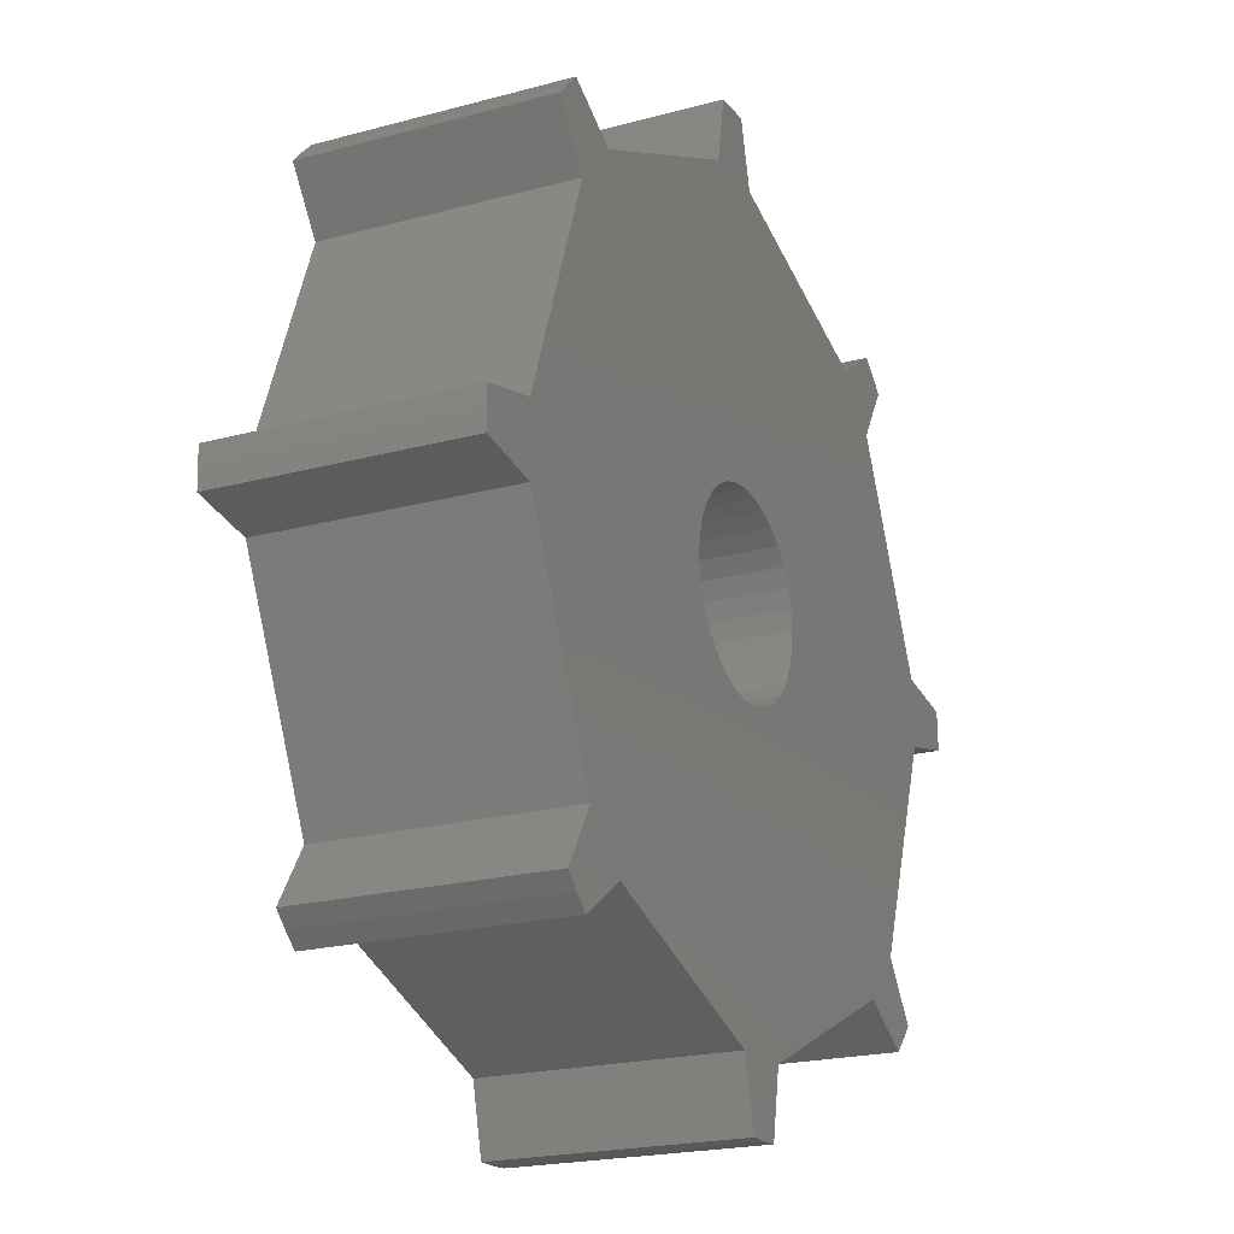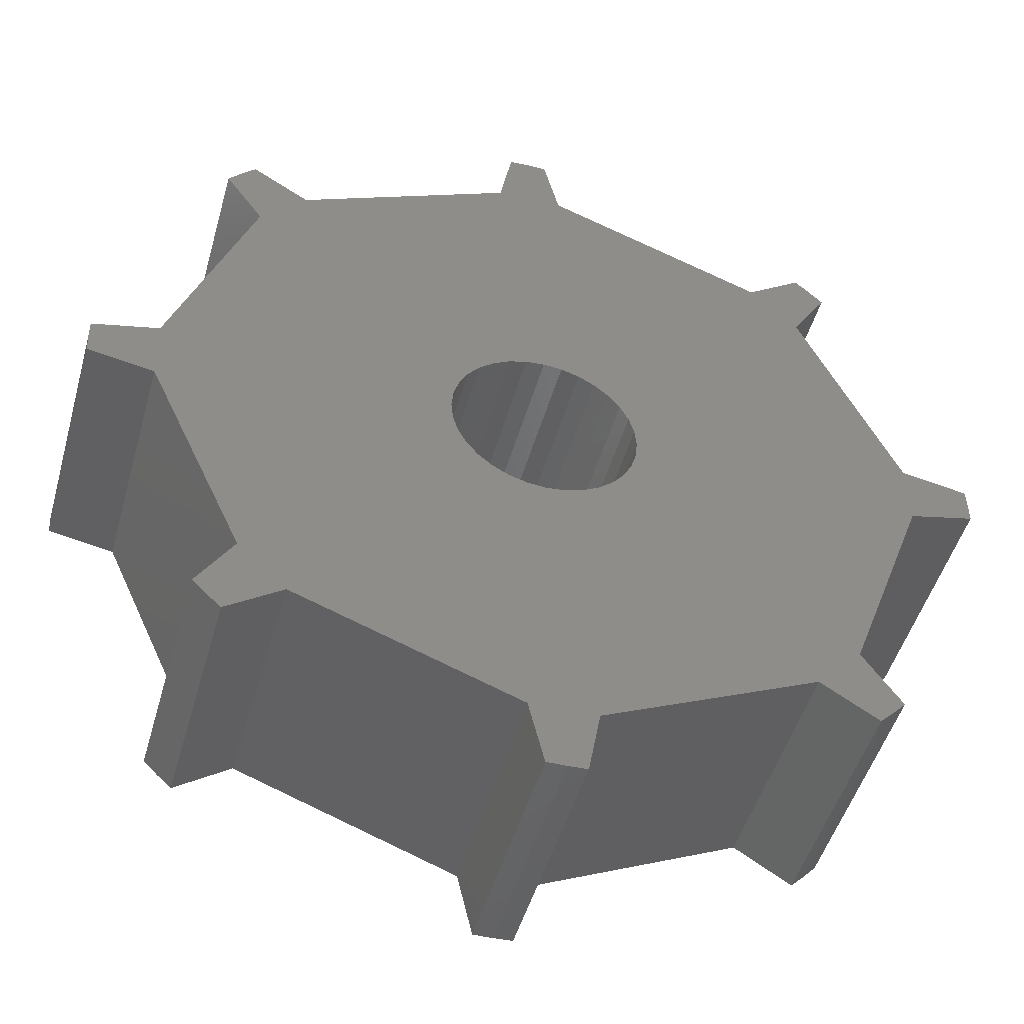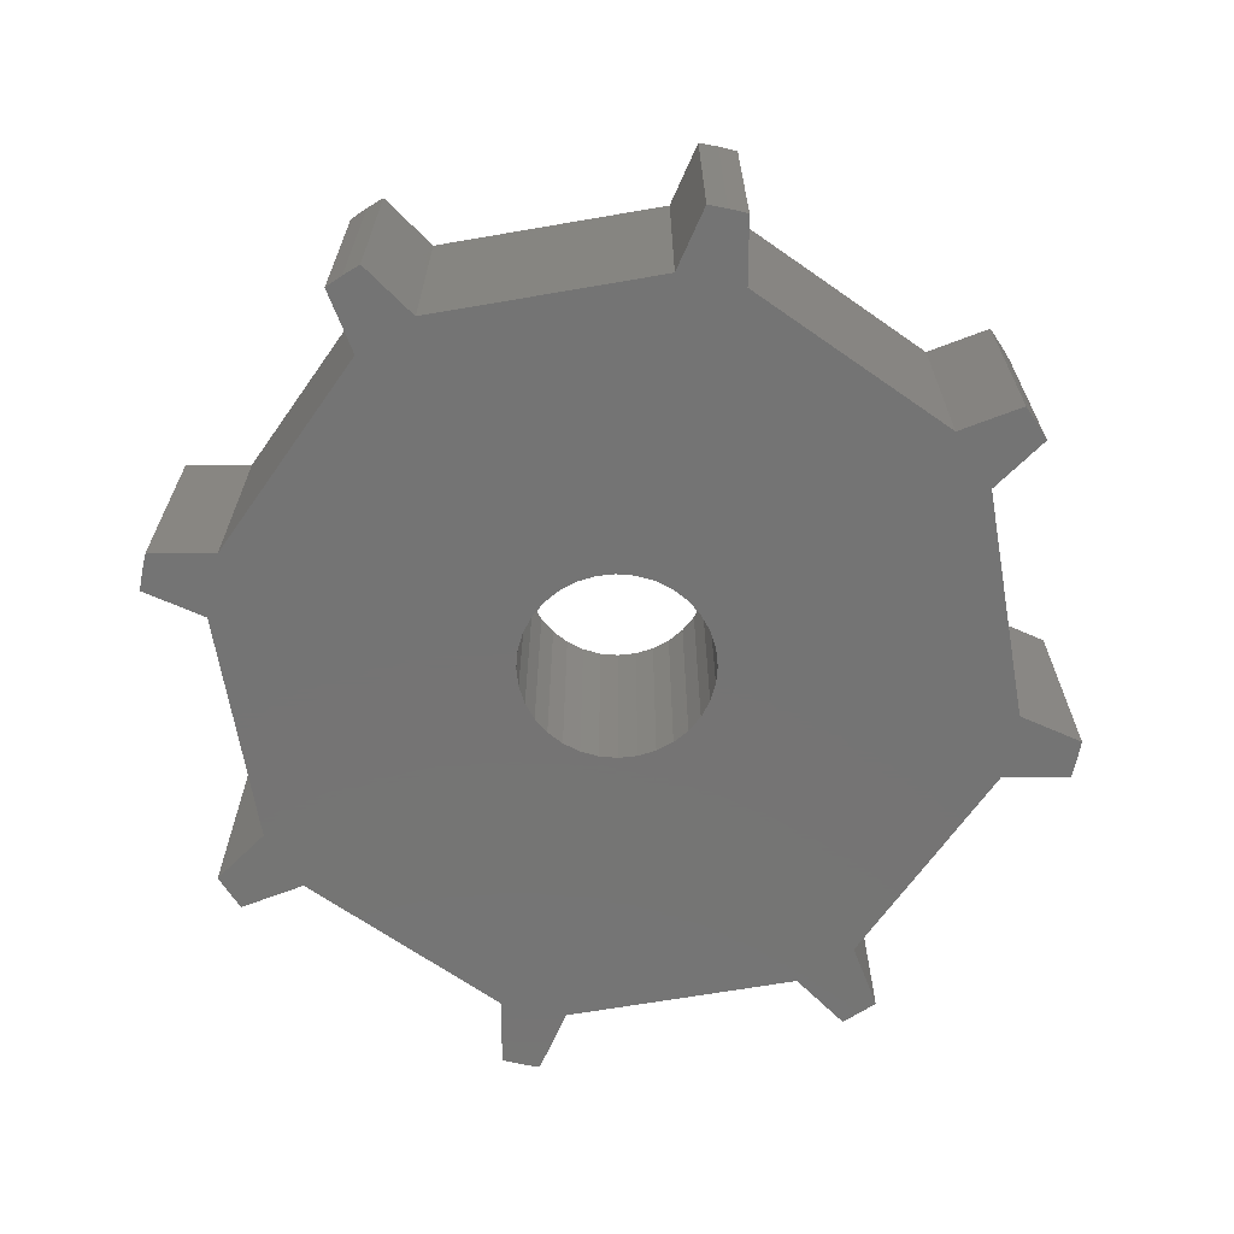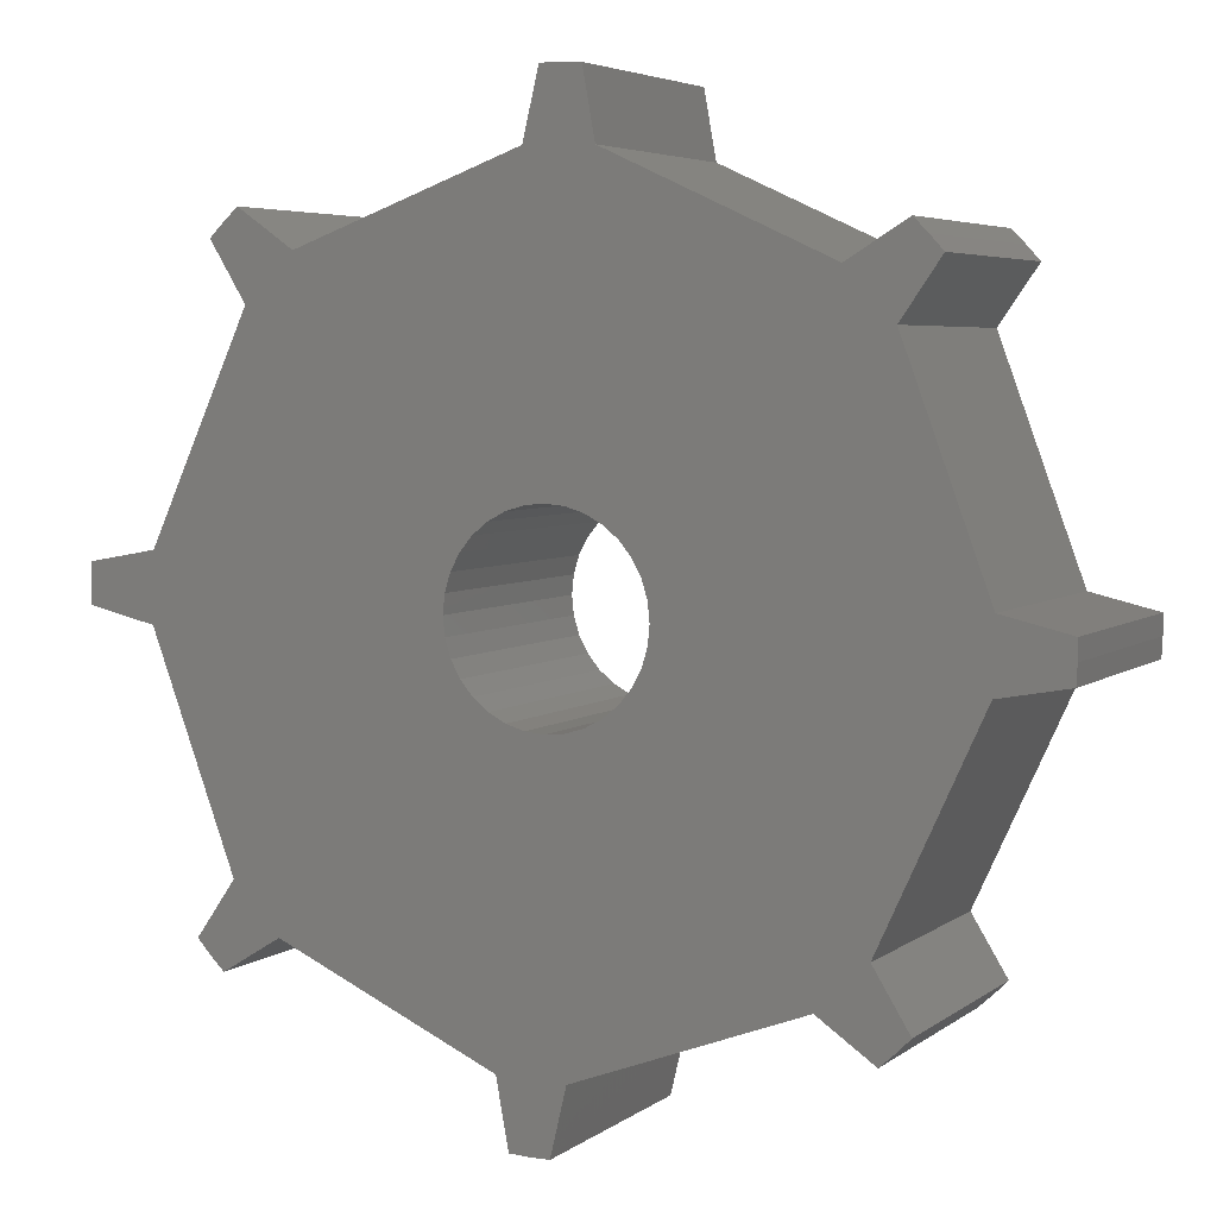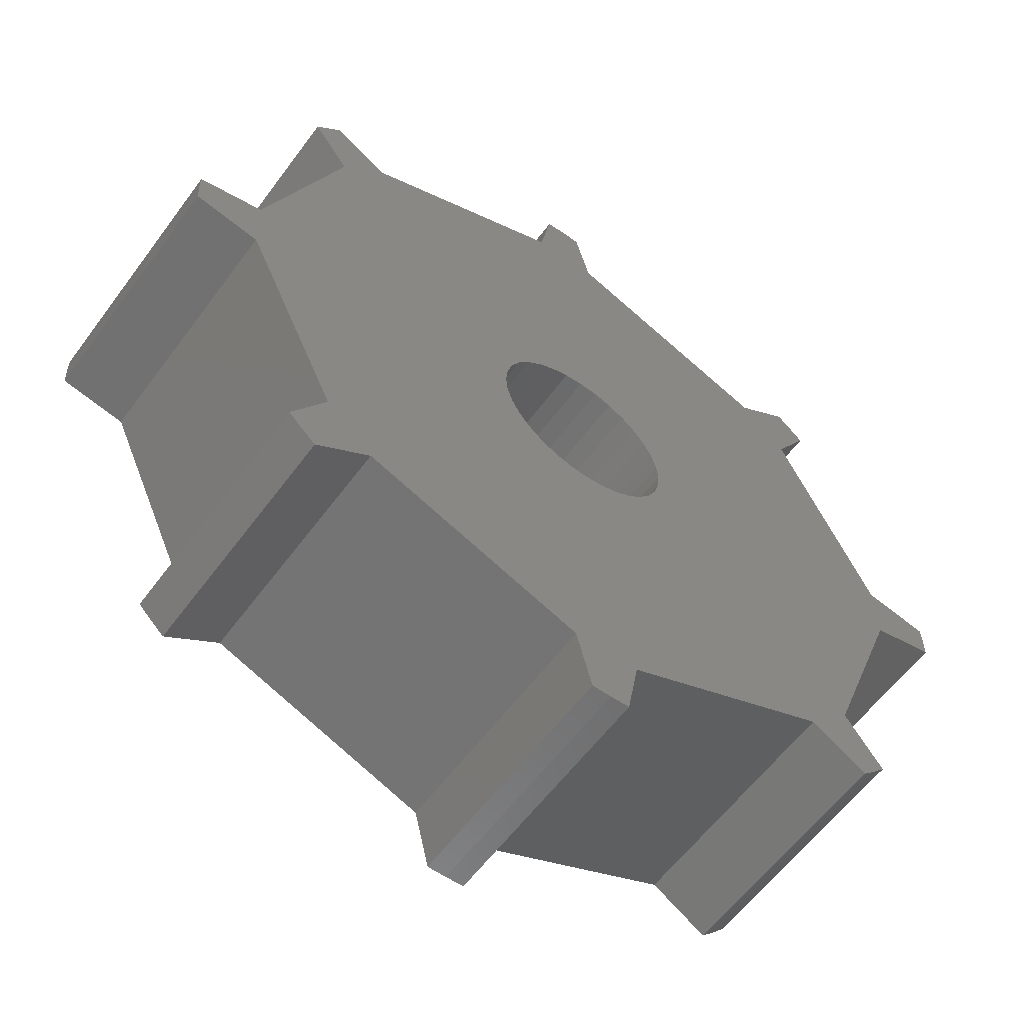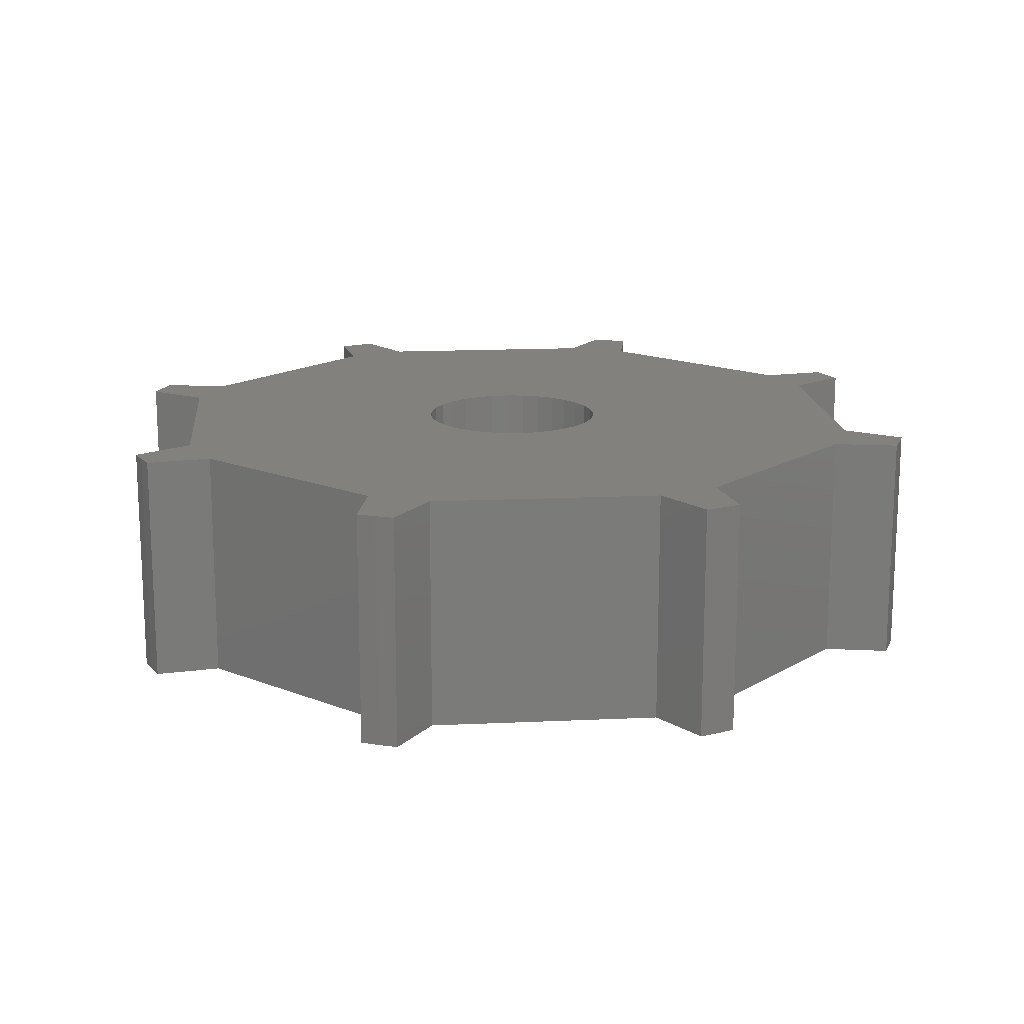
<metadata>
{"format":"stl","ext":"stl","renderer":"f3d","projection":"perspective","resolution":1024,"background":"white","views":[{"elev":-20.6,"azim":-63.8,"up":"+Y"},{"elev":-48.4,"azim":-15.6,"up":"+Y"},{"elev":-66.7,"azim":79.5,"up":"+Z"},{"elev":4.8,"azim":-154.1,"up":"+Y"},{"elev":-59.2,"azim":-36.2,"up":"+Y"},{"elev":16.1,"azim":-70.8,"up":"+Z"}]}
</metadata>
<code>
# stl→obj: 144 verts, 288 faces
v 19.27 -0.979 12
v 15.21 -11.92 12
v 15.21 -11.92 0
v 19.27 -0.979 0
v 2.324 -19.19 0
v 12.93 -14.32 0
v 12.93 -14.32 12
v 2.324 -19.19 12
v -0.98 -19.27 12
v -11.92 -15.21 12
v -11.92 -15.21 7.105e-15
v -0.98 -19.27 0
v -14.32 -12.93 7.105e-15
v -14.32 -12.93 12
v -19.19 -2.323 12
v -19.19 -2.323 7.105e-15
v -19.27 0.979 12
v -15.21 11.92 12
v -15.21 11.92 7.105e-15
v -19.27 0.979 7.105e-15
v -12.93 14.32 7.105e-15
v -12.93 14.32 12
v -2.324 19.19 12
v -2.324 19.19 0
v 0.98 19.27 12
v 11.92 15.21 12
v 11.92 15.21 0
v 0.98 19.27 0
v 14.32 12.93 0
v 14.32 12.93 12
v 19.19 2.323 12
v 19.19 2.323 0
v -0.206 -22.52 12
v 0.762 -22.52 12
v 0.762 -22.52 0
v 1.728 -22.47 12
v 1.728 -22.47 0
v 17.11 -14.67 12
v 17.11 -14.67 0
v 16.46 -15.38 12
v 16.46 -15.38 0
v 15.78 -16.07 12
v 15.78 -16.07 0
v 22.52 -0.205 0
v 22.52 -0.205 12
v 22.52 0.763 0
v 22.52 0.763 12
v 22.47 1.729 0
v 22.47 1.729 12
v 14.67 17.11 12
v 14.67 17.11 0
v 15.38 16.46 12
v 15.38 16.46 0
v 16.07 15.78 12
v 16.07 15.78 0
v 0.204 22.52 0
v 0.204 22.52 12
v -0.762 22.52 0
v -0.762 22.52 12
v -1.728 22.47 0
v -1.728 22.47 12
v -17.11 14.67 12
v -17.11 14.67 7.105e-15
v -16.46 15.38 12
v -16.46 15.38 7.105e-15
v -15.78 16.07 12
v -15.78 16.07 7.105e-15
v -22.52 0.205 7.105e-15
v -22.52 0.205 12
v -22.52 -0.763 7.105e-15
v -22.52 -0.763 12
v -22.47 -1.729 7.105e-15
v -22.47 -1.729 12
v -14.67 -17.11 12
v -14.67 -17.11 7.105e-15
v -15.38 -16.46 12
v -15.38 -16.46 7.105e-15
v -16.07 -15.78 12
v -16.07 -15.78 7.105e-15
v -0.206 -22.52 0
v -4.75 -0.0009981 0
v -4.658 -0.927 12
v -4.658 -0.927 0
v -4.75 -0.0009981 12
v -4.388 -1.817 12
v -4.388 -1.817 0
v -3.95 -2.639 12
v -3.95 -2.639 0
v -3.358 -3.359 12
v -3.358 -3.359 0
v -2.64 -3.949 12
v -2.64 -3.949 0
v -1.818 -4.389 12
v -1.818 -4.389 0
v -0.926 -4.659 12
v -0.926 -4.659 0
v 7.105e-15 -4.751 12
v 0 -4.751 0
v 0.926 -4.659 12
v 0.926 -4.659 0
v 1.818 -4.389 12
v 1.818 -4.389 0
v 2.638 -3.949 12
v 2.638 -3.949 0
v 3.358 -3.359 12
v 3.358 -3.359 0
v 3.95 -2.639 12
v 3.95 -2.639 0
v 4.388 -1.817 12
v 4.388 -1.817 0
v 4.658 -0.927 12
v 4.658 -0.927 0
v 4.75 -0.0009981 12
v 4.75 -0.0009981 0
v 4.658 0.927 12
v 4.658 0.927 0
v 4.388 1.817 12
v 4.388 1.817 0
v 3.95 2.639 12
v 3.95 2.639 0
v 3.358 3.359 12
v 3.358 3.359 0
v 2.638 3.949 12
v 2.638 3.949 0
v 1.818 4.389 12
v 1.818 4.389 0
v 0.926 4.659 12
v 0.926 4.659 0
v 7.105e-15 4.749 12
v 0 4.749 0
v -0.926 4.659 12
v -0.926 4.659 0
v -1.818 4.389 12
v -1.818 4.389 0
v -2.64 3.949 12
v -2.64 3.949 0
v -3.358 3.359 12
v -3.358 3.359 0
v -3.95 2.639 12
v -3.95 2.639 0
v -4.388 1.817 12
v -4.388 1.817 0
v -4.658 0.927 12
v -4.658 0.927 0
f 1 2 3
f 3 4 1
f 5 6 7
f 7 8 5
f 9 10 11
f 11 12 9
f 13 14 15
f 15 16 13
f 17 18 19
f 19 20 17
f 21 22 23
f 23 24 21
f 25 26 27
f 27 28 25
f 29 30 31
f 31 32 29
f 33 9 12
f 34 33 35
f 36 34 37
f 36 37 5
f 2 38 3
f 38 39 3
f 38 40 39
f 40 41 39
f 40 42 41
f 42 43 41
f 6 42 7
f 43 42 6
f 44 45 4
f 4 45 1
f 45 44 46
f 47 45 46
f 47 46 48
f 49 47 48
f 49 48 32
f 31 49 32
f 26 50 27
f 50 51 27
f 50 52 51
f 52 53 51
f 52 54 53
f 54 55 53
f 29 54 30
f 55 54 29
f 56 57 28
f 28 57 25
f 57 56 58
f 59 57 58
f 59 58 60
f 61 59 60
f 61 60 24
f 23 61 24
f 18 62 19
f 62 63 19
f 62 64 63
f 64 65 63
f 64 66 65
f 66 67 65
f 21 66 22
f 67 66 21
f 68 69 20
f 20 69 17
f 69 68 70
f 71 69 70
f 71 70 72
f 73 71 72
f 73 72 16
f 15 73 16
f 10 74 11
f 74 75 11
f 74 76 75
f 76 77 75
f 76 78 77
f 78 79 77
f 13 78 14
f 79 78 13
f 80 33 12
f 34 35 37
f 81 82 83
f 82 81 84
f 83 85 86
f 85 83 82
f 86 87 88
f 87 86 85
f 88 89 90
f 89 88 87
f 90 91 92
f 91 90 89
f 92 93 94
f 93 92 91
f 94 95 96
f 95 94 93
f 96 97 98
f 97 96 95
f 98 99 100
f 99 98 97
f 100 101 102
f 101 100 99
f 102 103 104
f 103 102 101
f 104 105 106
f 105 104 103
f 106 107 108
f 107 106 105
f 108 109 110
f 109 108 107
f 110 111 112
f 111 110 109
f 112 113 114
f 113 112 111
f 114 115 116
f 115 114 113
f 116 117 118
f 117 116 115
f 118 119 120
f 119 118 117
f 120 121 122
f 121 120 119
f 122 123 124
f 123 122 121
f 124 125 126
f 125 124 123
f 126 127 128
f 127 126 125
f 128 129 130
f 129 128 127
f 130 131 132
f 131 130 129
f 132 133 134
f 133 132 131
f 134 135 136
f 135 134 133
f 136 137 138
f 137 136 135
f 138 139 140
f 139 138 137
f 140 141 142
f 141 140 139
f 142 143 144
f 143 142 141
f 144 84 81
f 84 144 143
f 14 78 76
f 71 73 15
f 9 33 34
f 103 101 7
f 105 103 7
f 23 133 131
f 23 131 129
f 59 25 57
f 76 74 10
f 76 10 14
f 71 15 17
f 71 17 69
f 22 137 135
f 23 25 59
f 23 59 61
f 31 47 49
f 34 36 8
f 8 9 34
f 22 66 64
f 133 23 22
f 133 22 135
f 7 42 40
f 1 45 47
f 1 47 31
f 52 50 26
f 30 54 52
f 30 52 26
f 99 97 8
f 119 30 121
f 111 1 113
f 101 99 8
f 101 8 7
f 127 125 25
f 117 30 119
f 109 2 1
f 109 1 111
f 139 18 141
f 129 127 25
f 129 25 23
f 93 9 95
f 107 2 109
f 31 30 117
f 125 123 26
f 125 26 25
f 40 38 2
f 40 2 7
f 64 62 18
f 64 18 22
f 121 30 26
f 121 26 123
f 137 22 18
f 137 18 139
f 105 7 2
f 105 2 107
f 115 31 117
f 143 17 84
f 95 9 97
f 97 9 8
f 91 89 10
f 82 15 85
f 14 10 89
f 14 89 87
f 14 87 85
f 14 85 15
f 113 1 31
f 113 31 115
f 141 18 17
f 141 17 143
f 93 91 10
f 10 9 93
f 84 17 15
f 84 15 82
f 13 77 79
f 70 16 72
f 12 35 80
f 104 6 102
f 106 6 104
f 24 132 134
f 24 130 132
f 58 56 28
f 77 11 75
f 77 13 11
f 70 20 16
f 70 68 20
f 21 136 138
f 24 58 28
f 24 60 58
f 32 48 46
f 35 5 37
f 35 12 5
f 21 65 67
f 134 21 24
f 134 136 21
f 6 41 43
f 4 46 44
f 4 32 46
f 53 27 51
f 29 53 55
f 29 27 53
f 100 5 98
f 120 122 29
f 112 114 4
f 102 5 100
f 102 6 5
f 128 28 126
f 118 120 29
f 110 4 3
f 110 112 4
f 140 142 19
f 130 28 128
f 130 24 28
f 96 12 94
f 108 110 3
f 32 118 29
f 126 27 124
f 126 28 27
f 41 3 39
f 41 6 3
f 65 19 63
f 65 21 19
f 122 27 29
f 122 124 27
f 138 19 21
f 138 140 19
f 106 3 6
f 106 108 3
f 116 118 32
f 144 81 20
f 98 12 96
f 98 5 12
f 92 11 90
f 83 86 16
f 13 90 11
f 13 88 90
f 13 86 88
f 13 16 86
f 114 32 4
f 114 116 32
f 142 20 19
f 142 144 20
f 94 11 92
f 94 12 11
f 81 16 20
f 81 83 16
f 8 36 5
f 33 80 35

</code>
